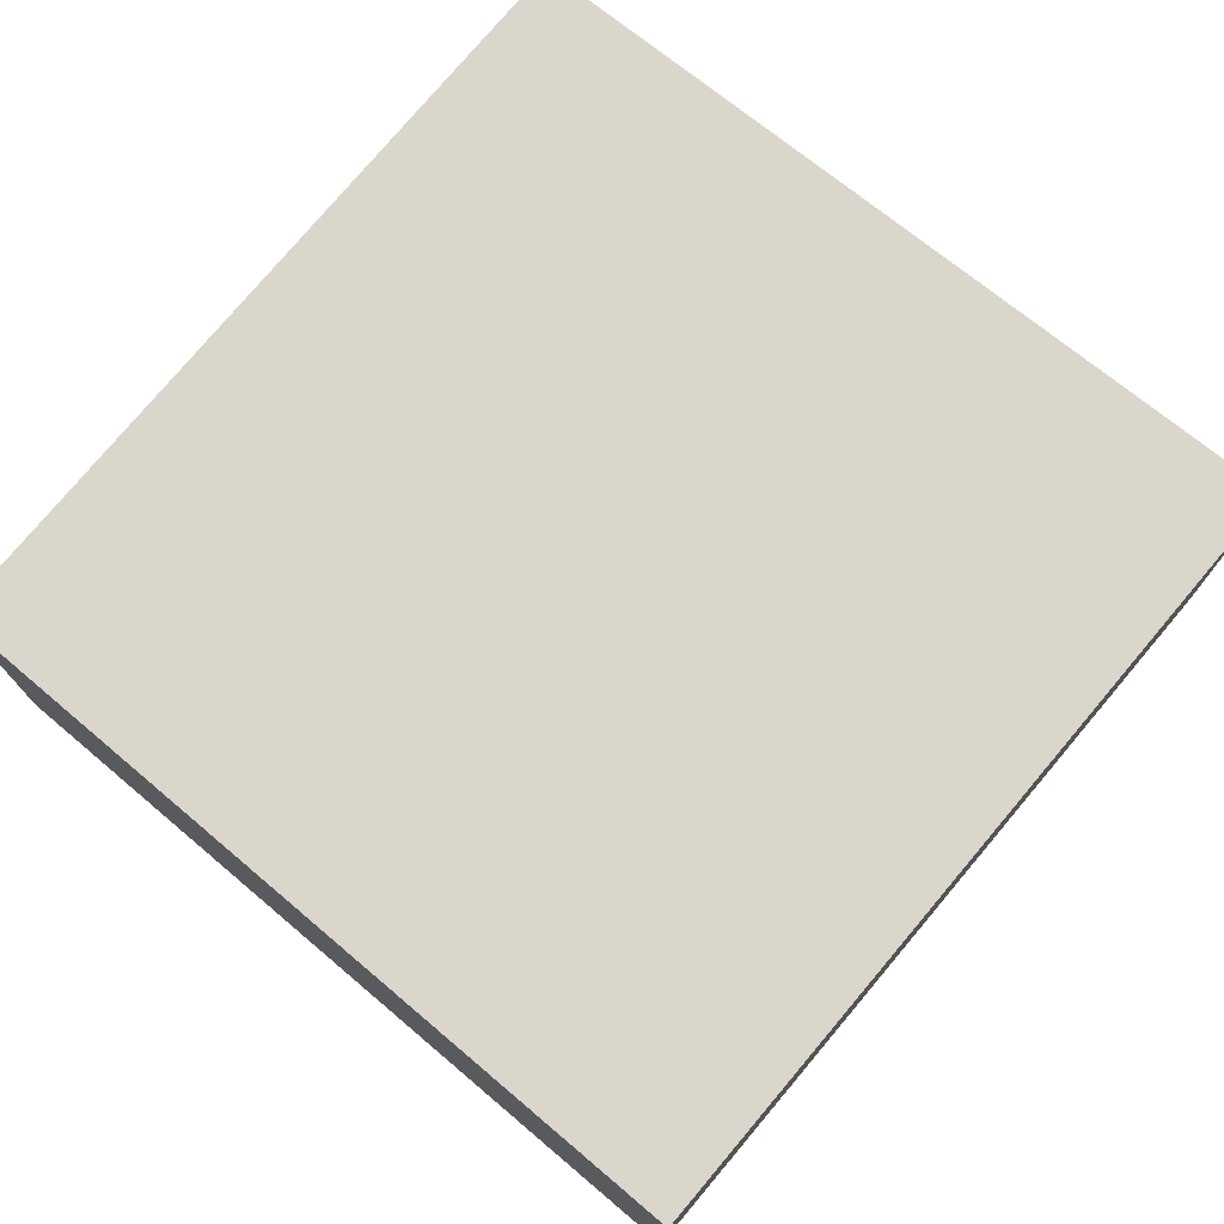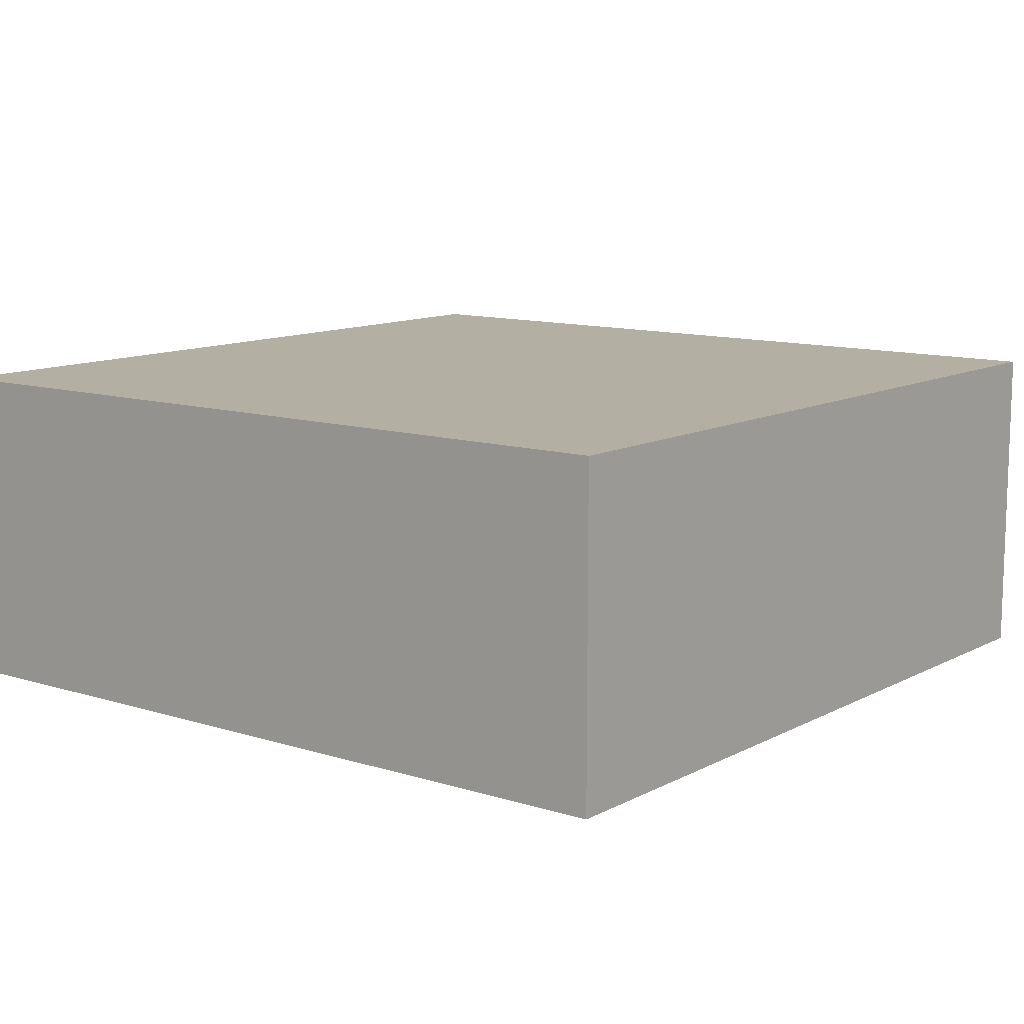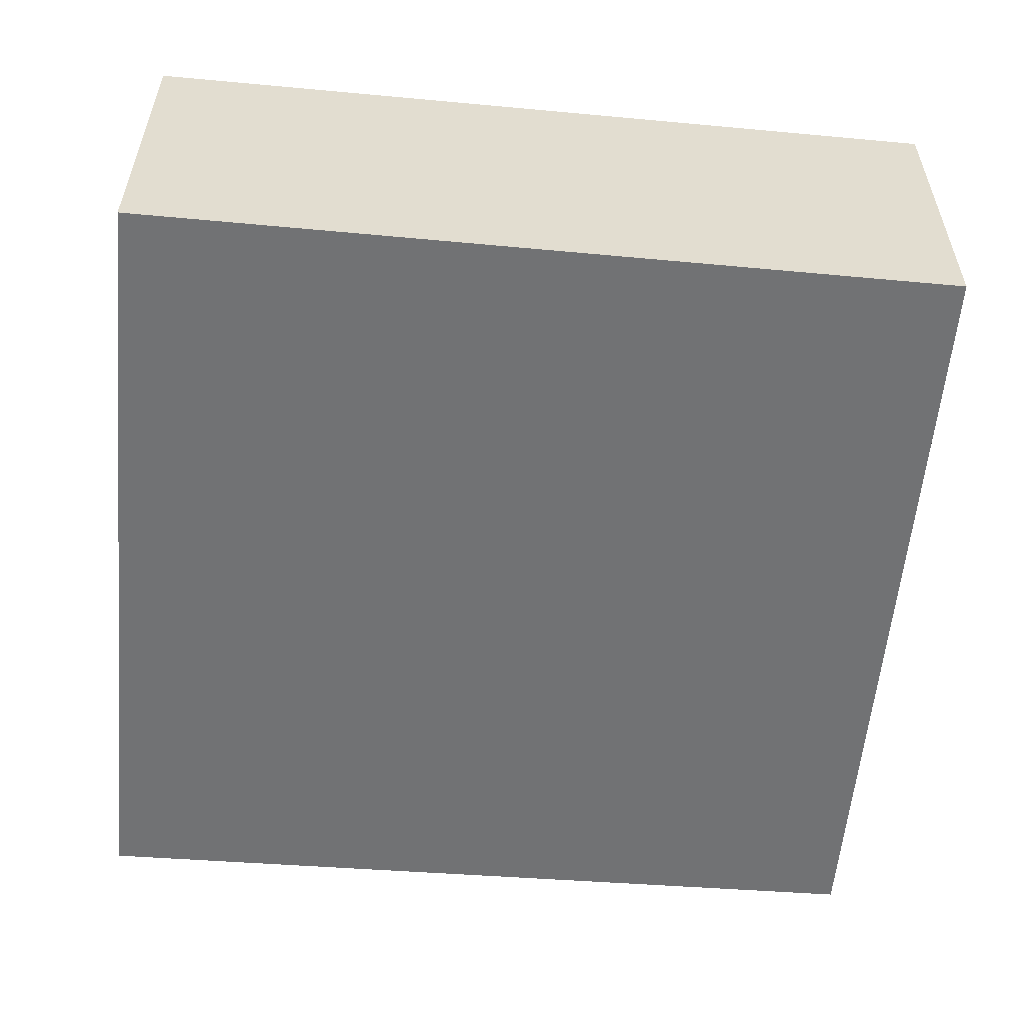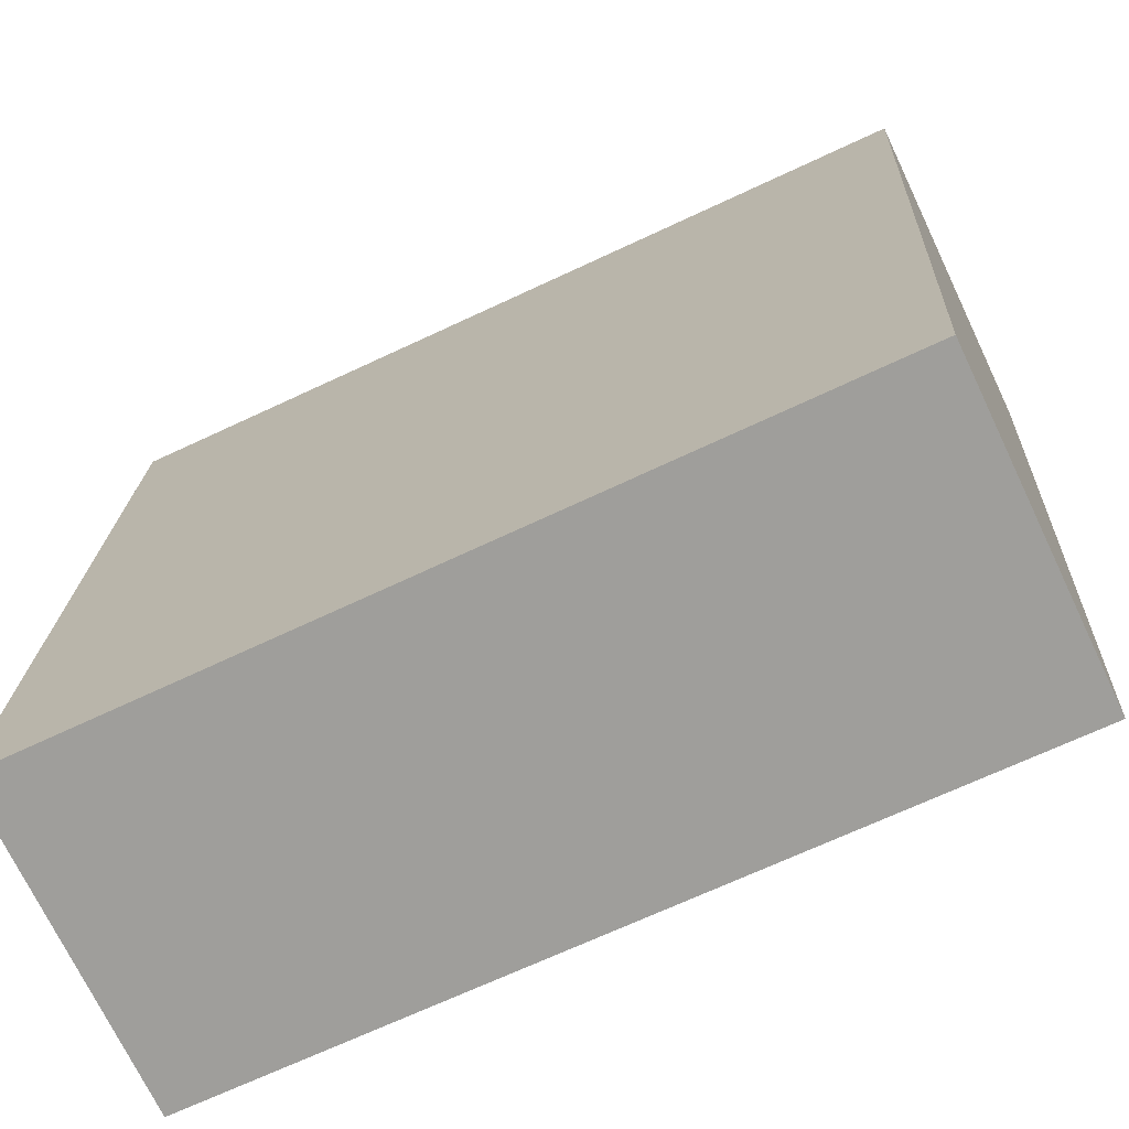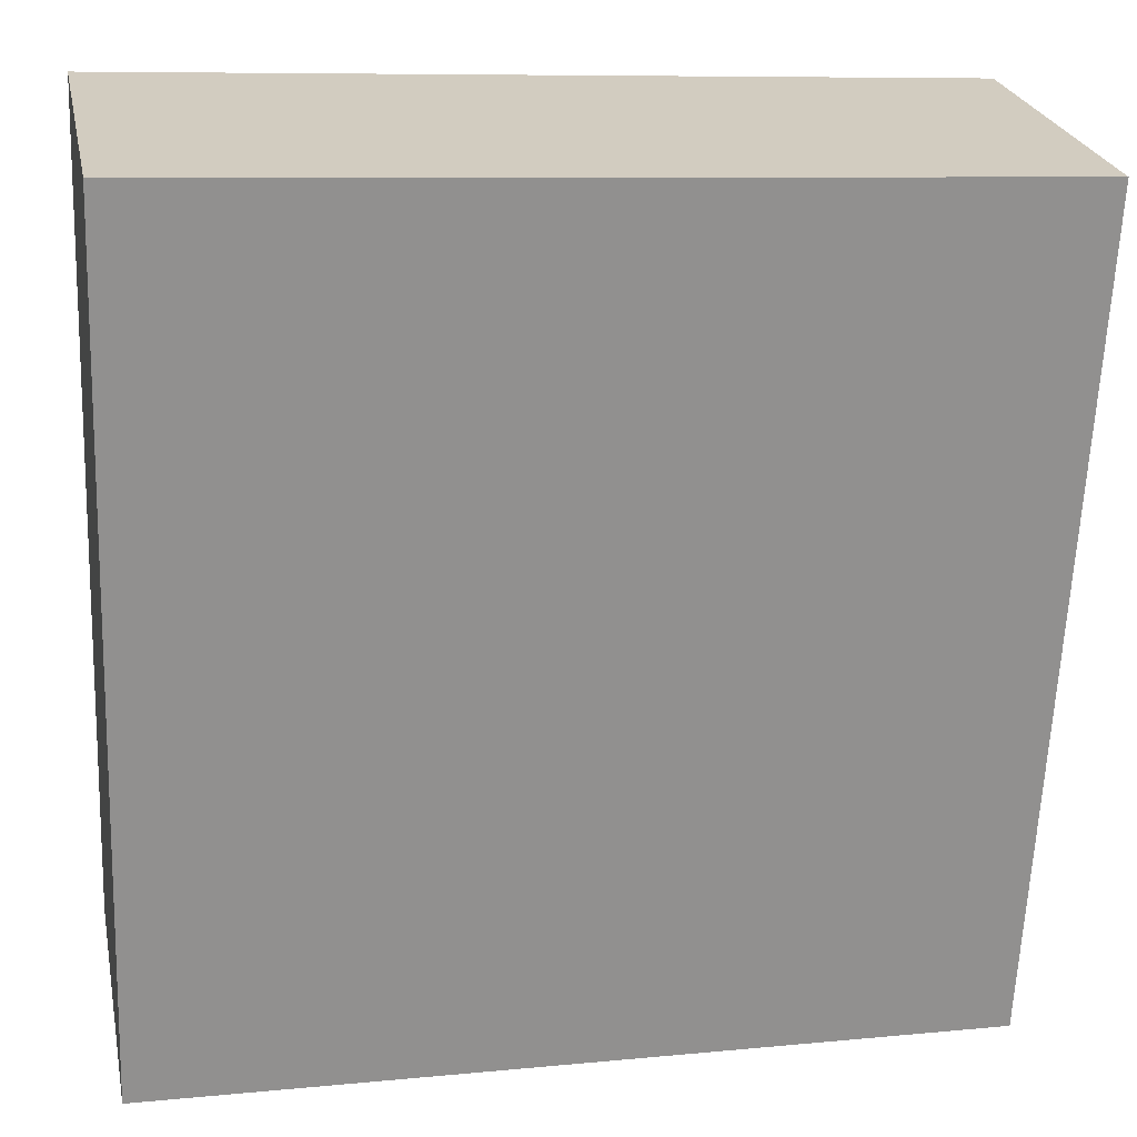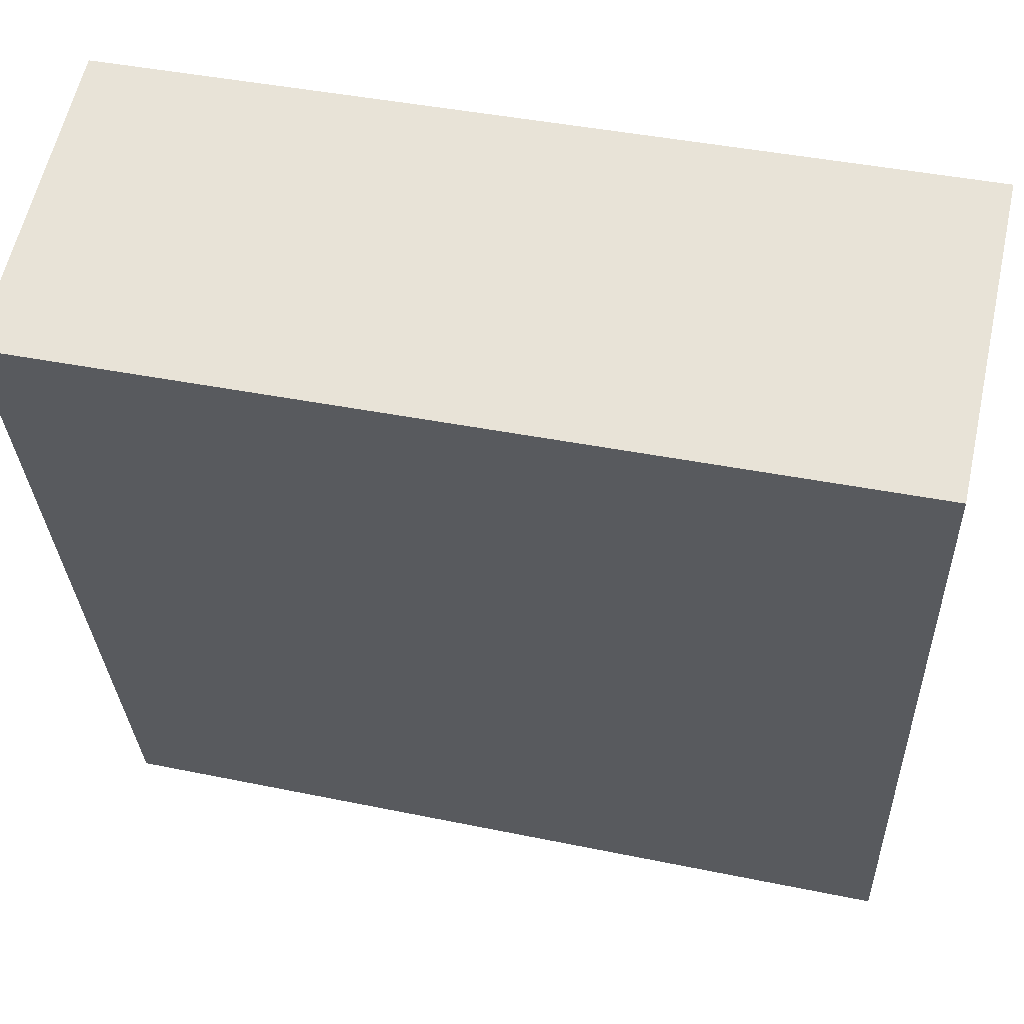
<metadata>
{"format":"obj","ext":"obj","renderer":"f3d","projection":"perspective","resolution":1024,"background":"white","views":[{"elev":74.0,"azim":-53.0,"up":"+Y"},{"elev":11.2,"azim":-144.6,"up":"+Y"},{"elev":-55.6,"azim":172.4,"up":"+Y"},{"elev":-71.9,"azim":-154.5,"up":"+Z"},{"elev":24.5,"azim":168.5,"up":"+Z"},{"elev":59.5,"azim":12.5,"up":"+Z"}]}
</metadata>
<code>
v  0.327 2.41 -6.026
v  6.182 2.41 0.358
v  6.382 2.41 -5.812
v  0 2.41 1.476e-16
v  6.382 3.559e-16 -5.812
v  0.327 3.69e-16 -6.026
v  0 0 0
v  6.182 -2.192e-17 0.358
g defaultobject
f 1 2 3
f 2 1 4
f 5 1 3
f 1 5 6
f 6 4 1
f 4 6 7
f 7 2 4
f 2 7 8
f 8 3 2
f 3 8 5
f 5 7 6
f 7 5 8

</code>
